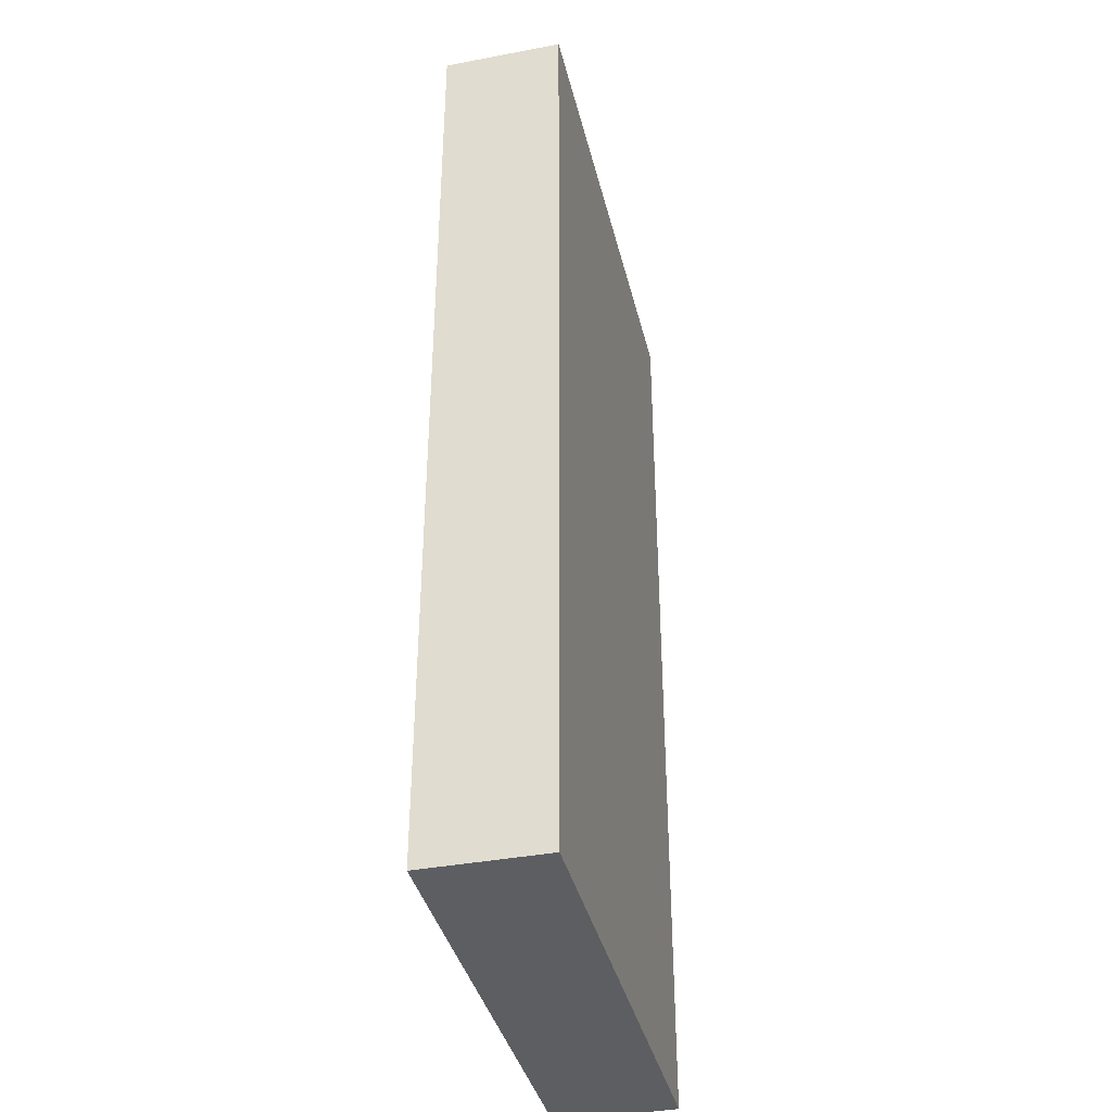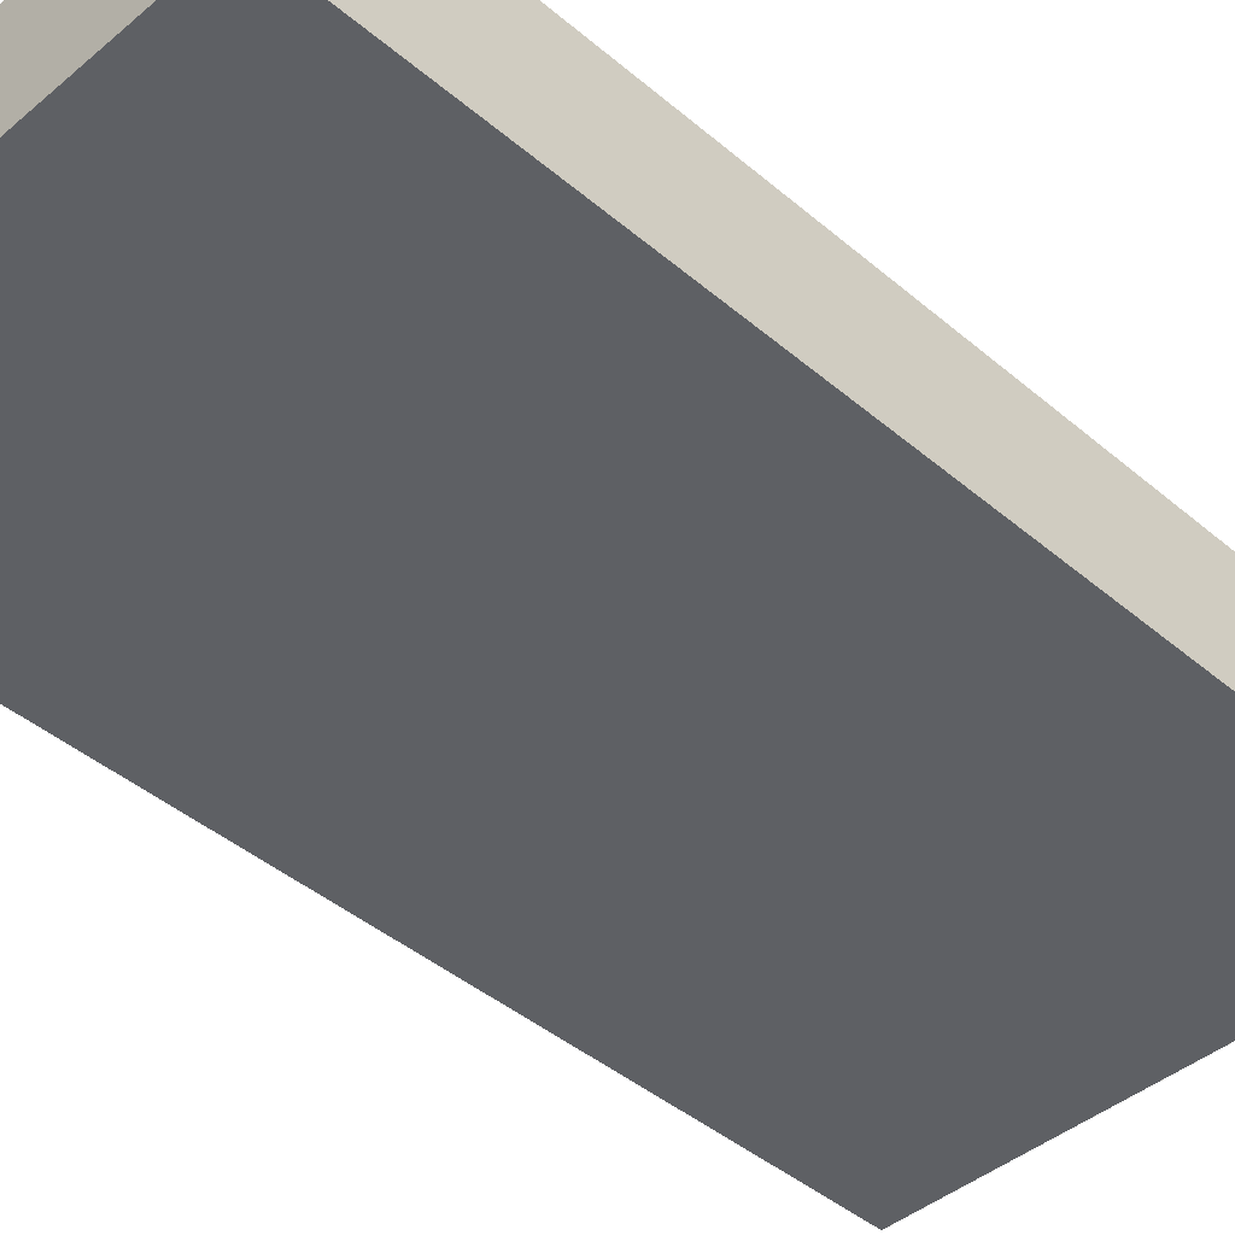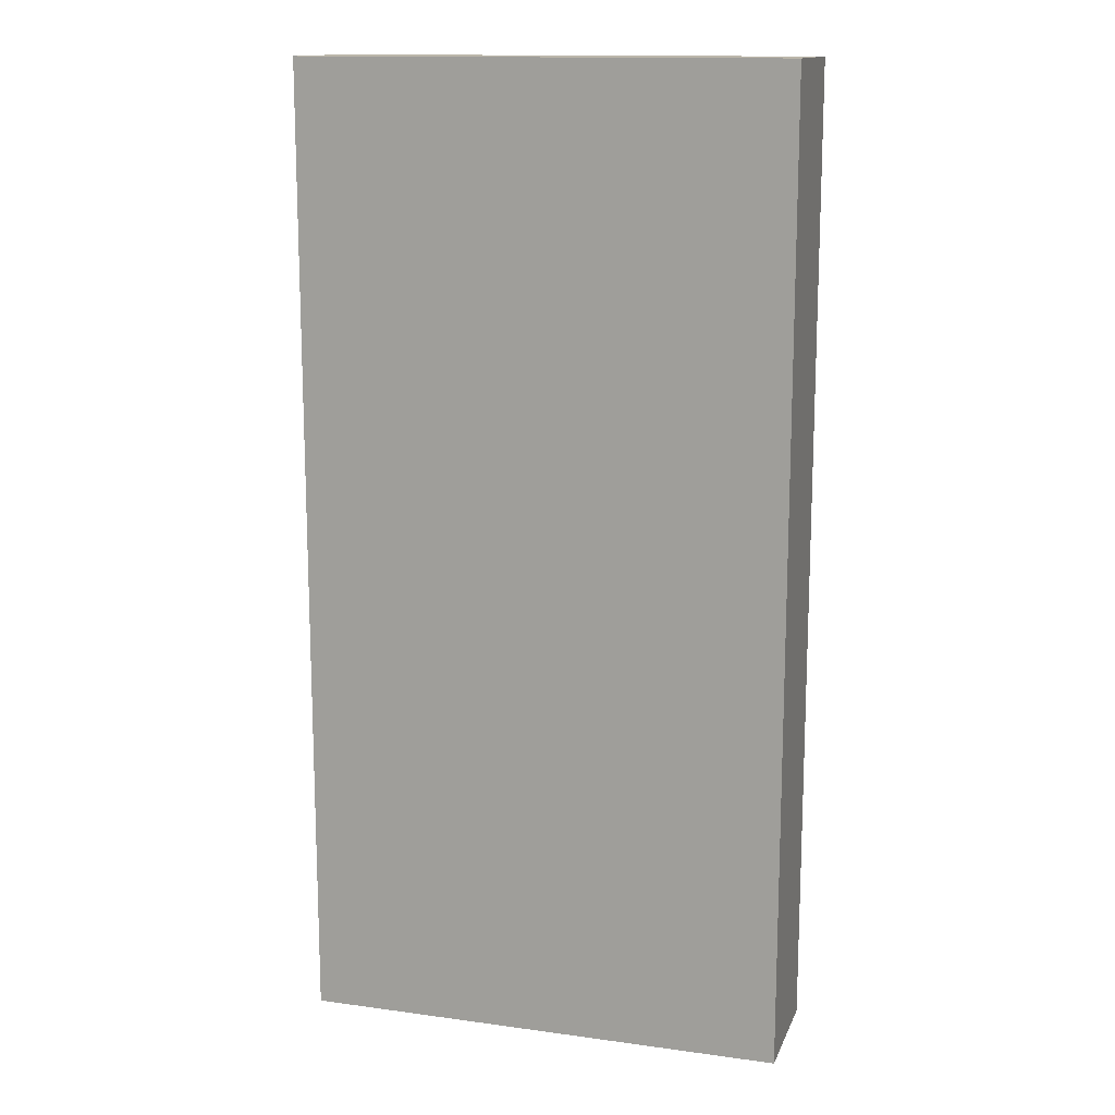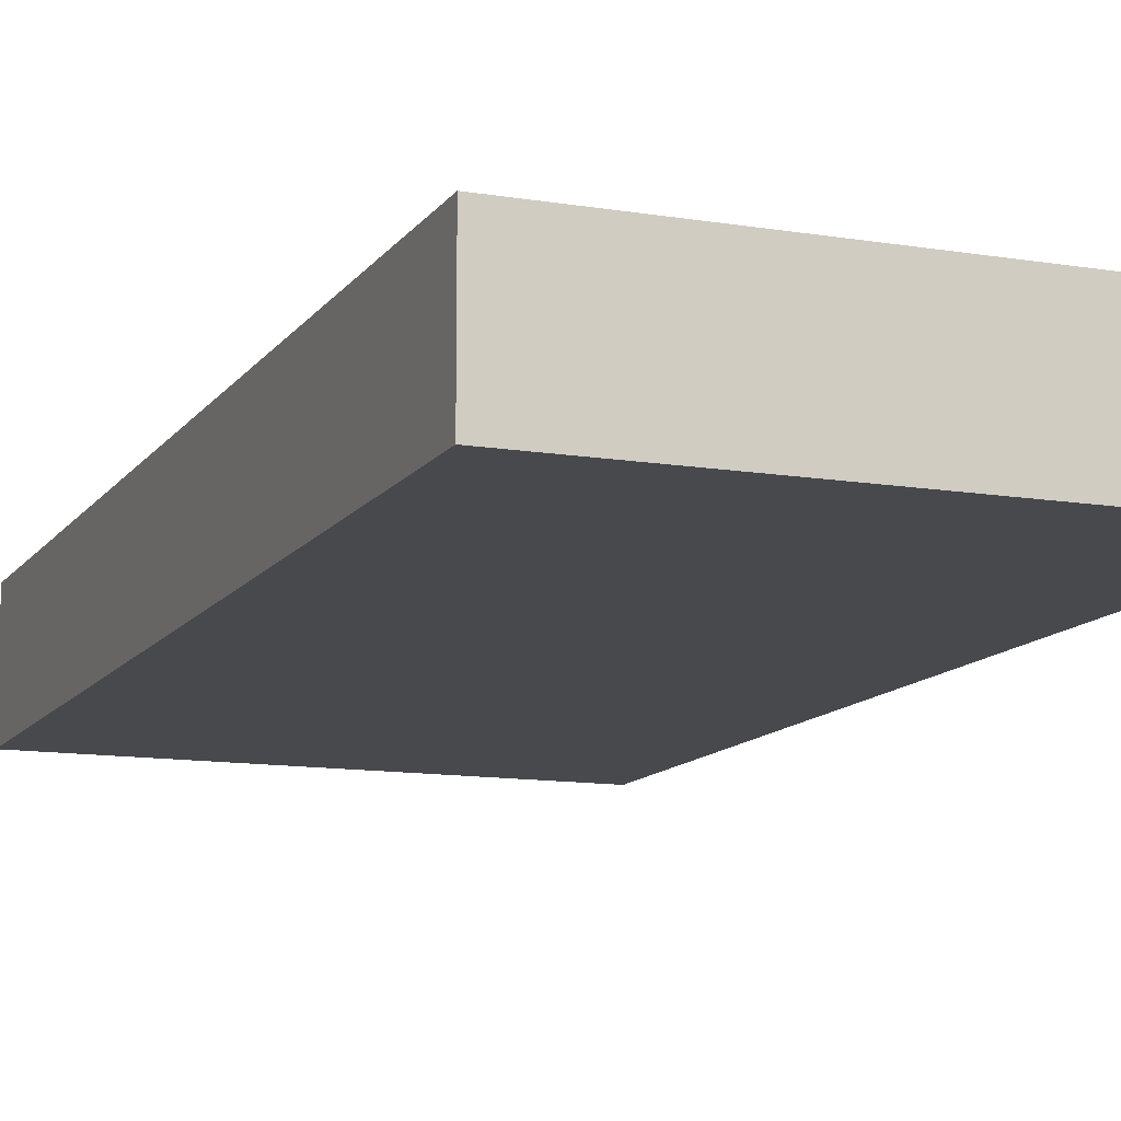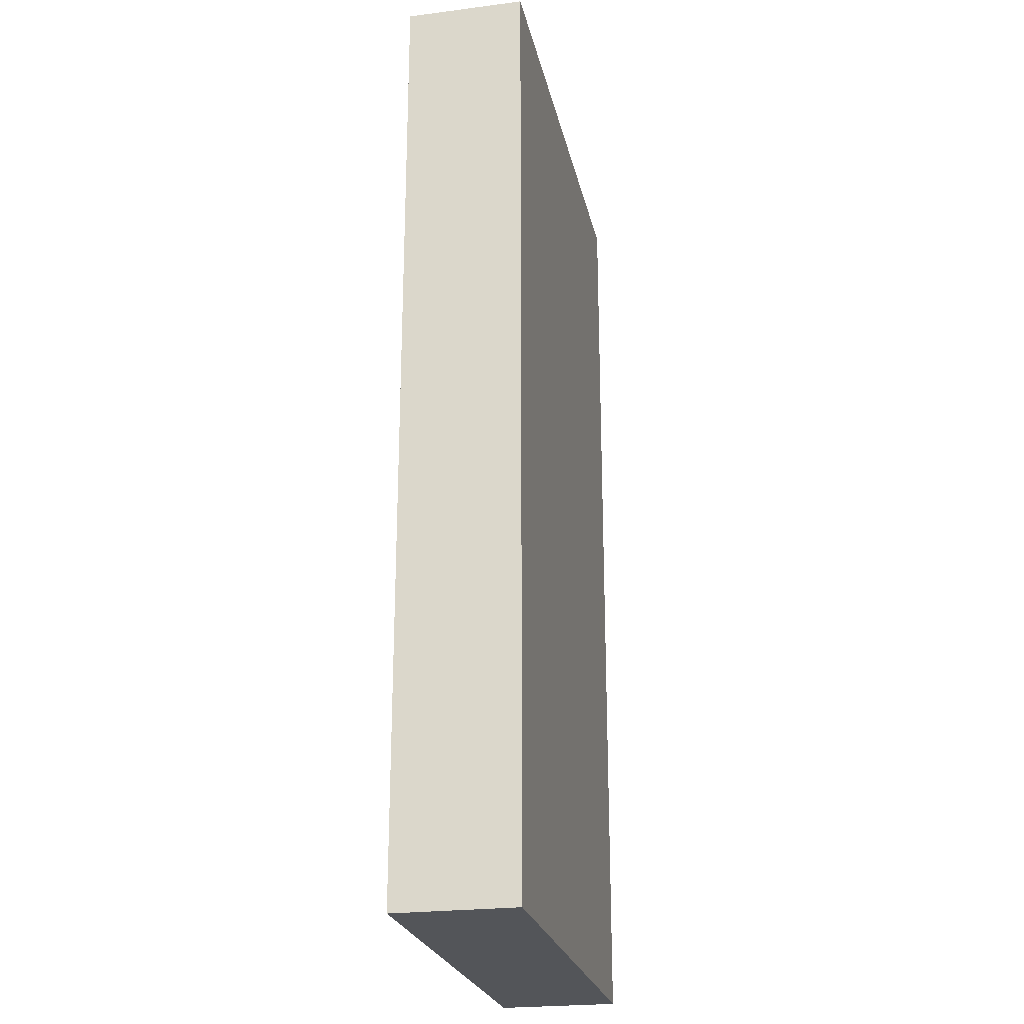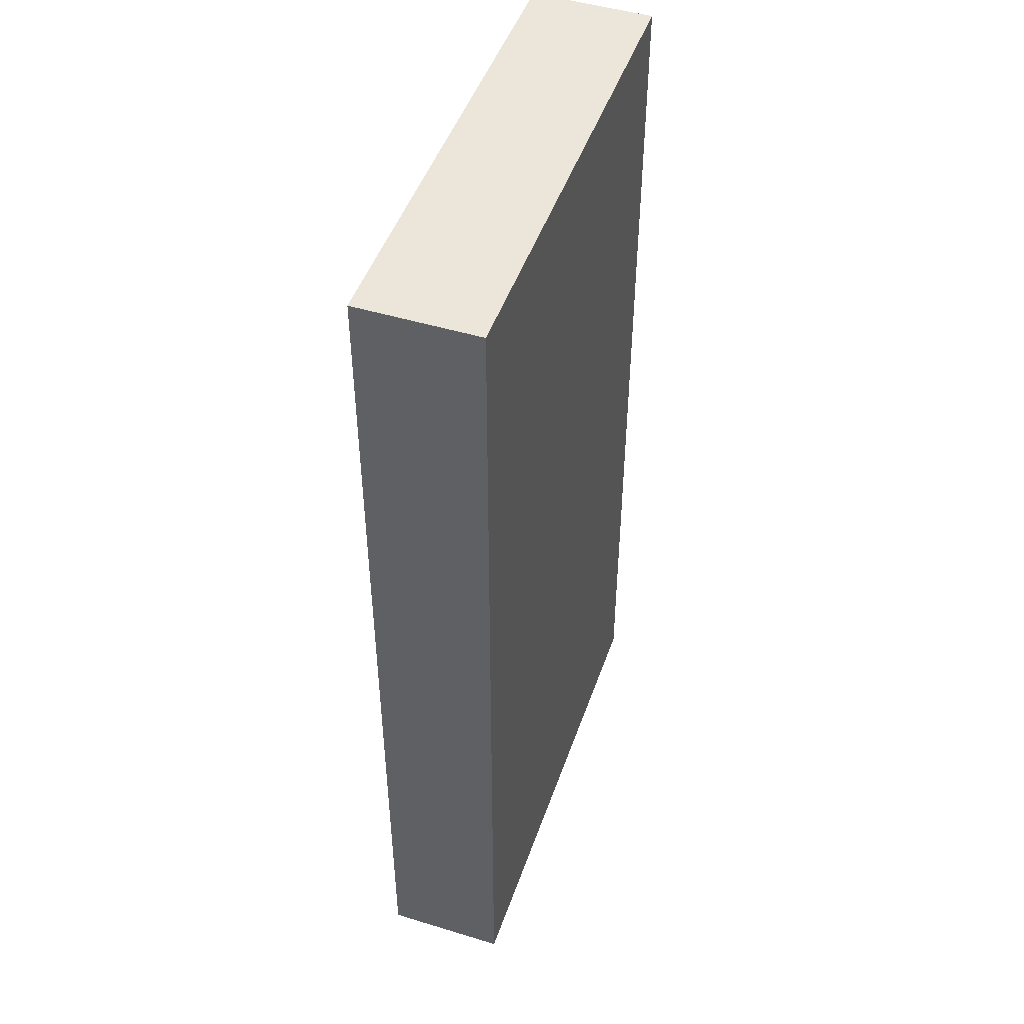
<metadata>
{"format":"obj","ext":"obj","renderer":"f3d","projection":"perspective","resolution":1024,"background":"white","views":[{"elev":-38.3,"azim":-76.6,"up":"+Z"},{"elev":-43.1,"azim":-135.1,"up":"+Y"},{"elev":14.1,"azim":-163.2,"up":"+Z"},{"elev":-12.0,"azim":-21.5,"up":"+Y"},{"elev":-24.0,"azim":102.0,"up":"+Z"},{"elev":47.8,"azim":-71.1,"up":"+Z"}]}
</metadata>
<code>
g pb_Mesh1868568
v 4 -2 4
v -4 -2 4
v 4 0 4
v -4 0 4
v -4 -2 4
v -4 -2 -12
v -4 0 4
v -4 0 -12
v -4 -2 -12
v 4 -2 -12
v -4 0 -12
v 4 0 -12
v 4 -2 -12
v 4 -2 4
v 4 0 -12
v 4 0 4
v 4 0 4
v -4 0 4
v 4 0 -12
v -4 0 -12
v 4 -2 -12
v -4 -2 -12
v 4 -2 4
v -4 -2 4
g pb_Mesh1868568_0
f 3 2 1
f 3 4 2
f 7 6 5
f 7 8 6
f 11 10 9
f 11 12 10
f 15 14 13
f 15 16 14
f 19 18 17
f 19 20 18
f 23 22 21
f 23 24 22
g pb_Mesh1868568_1

</code>
